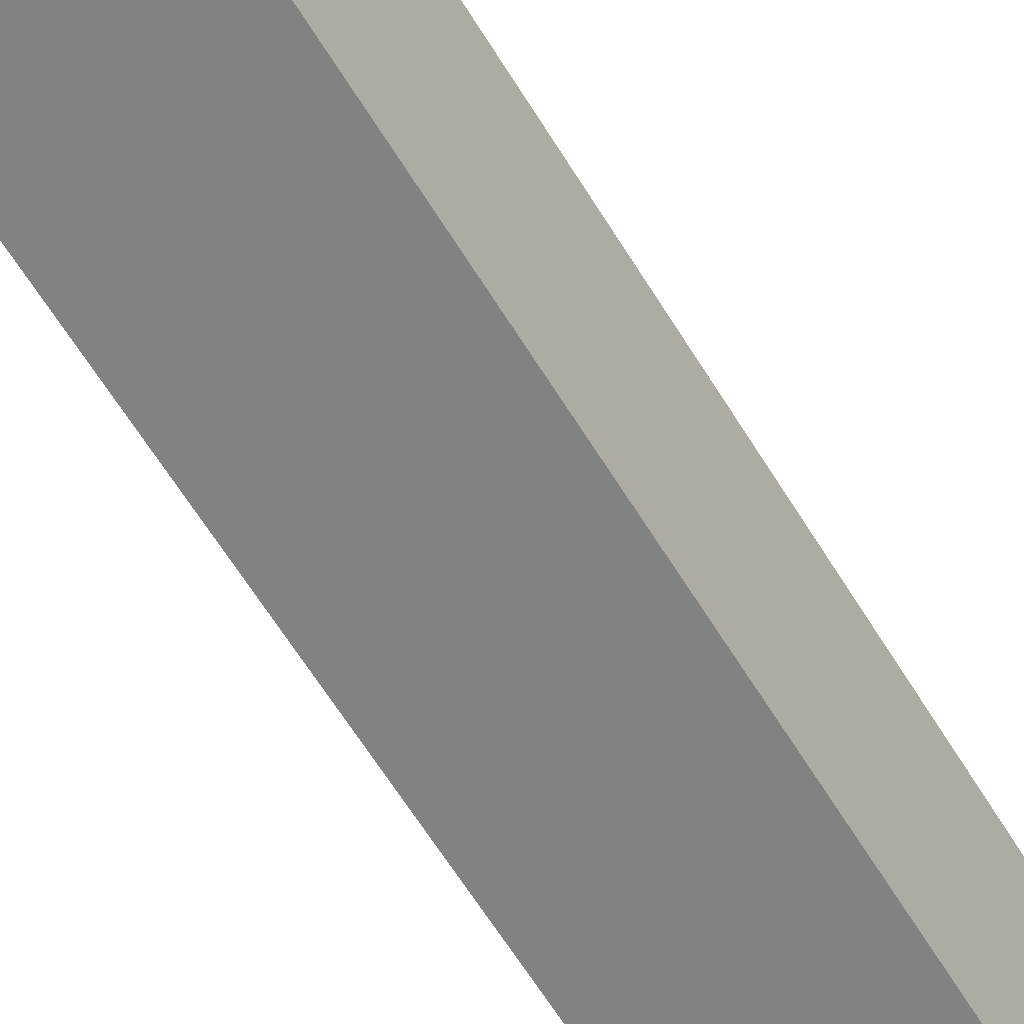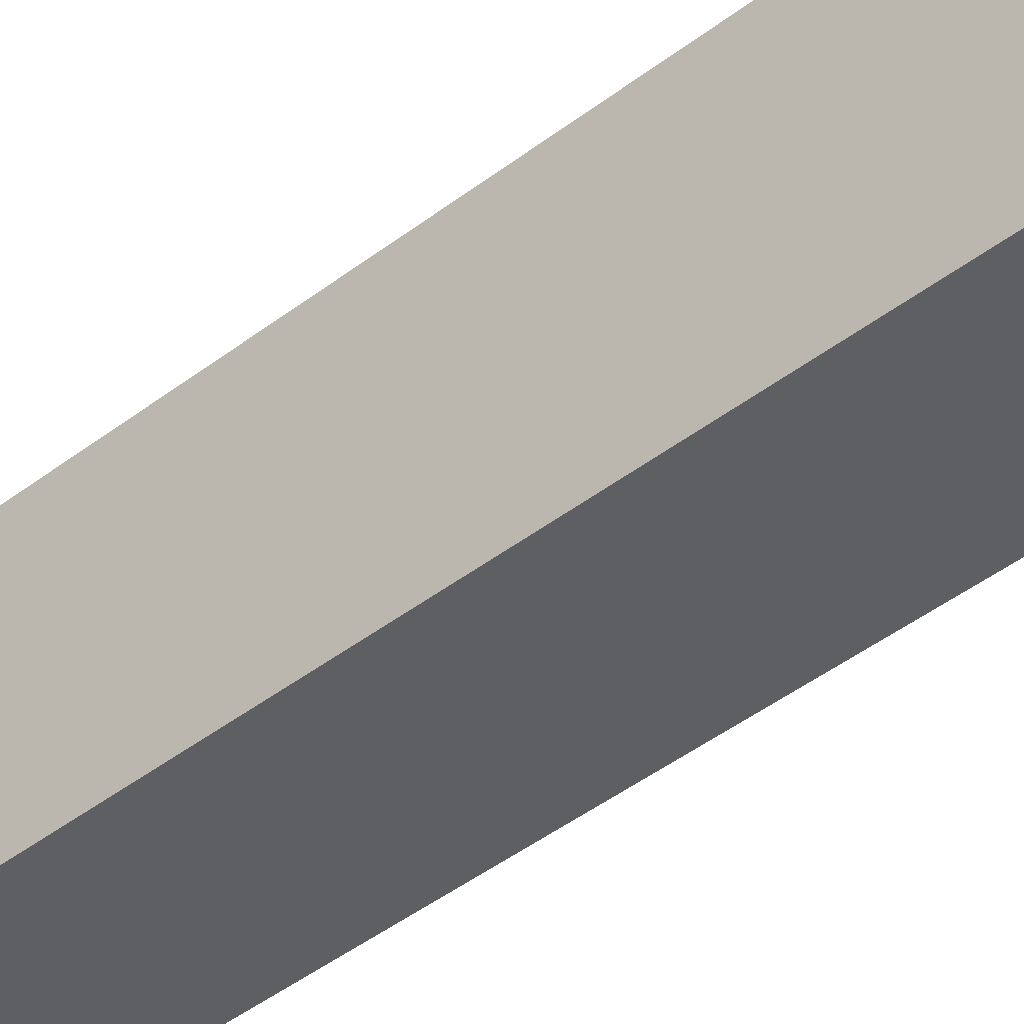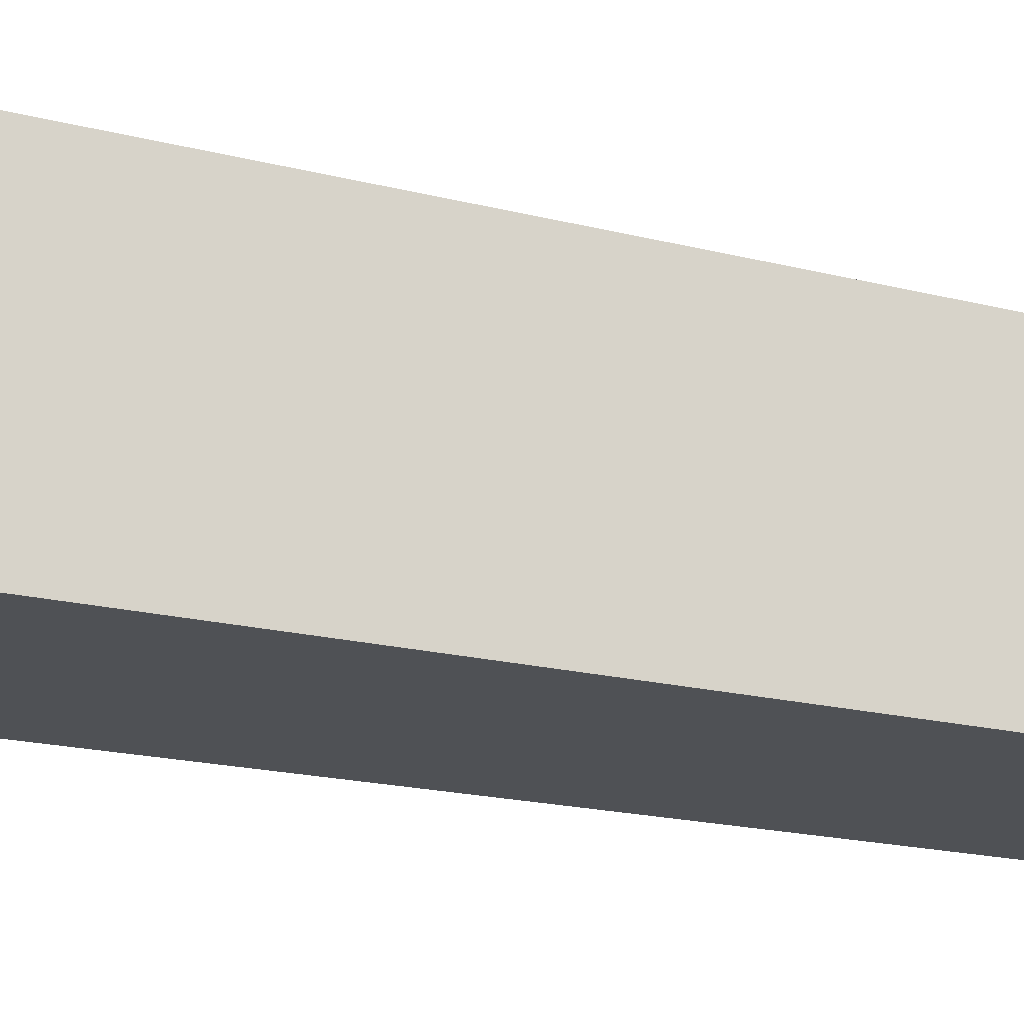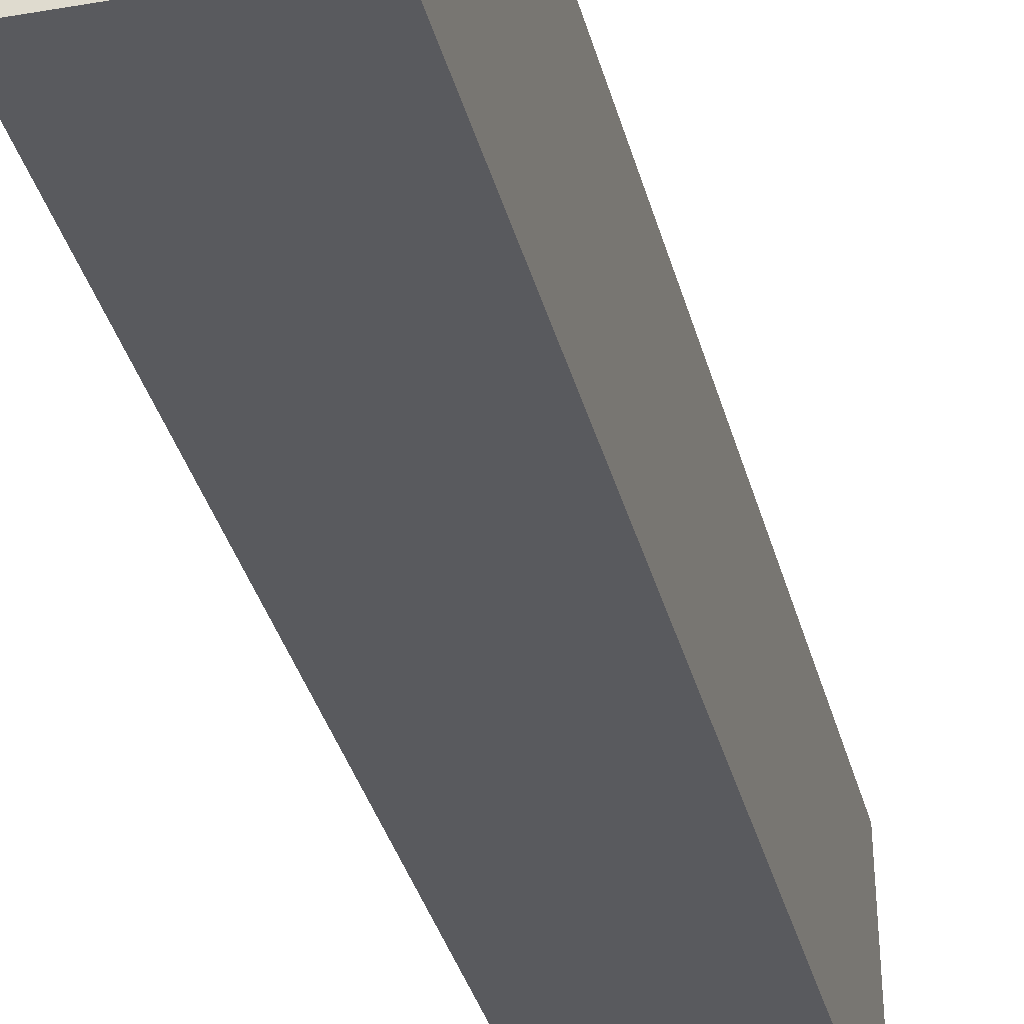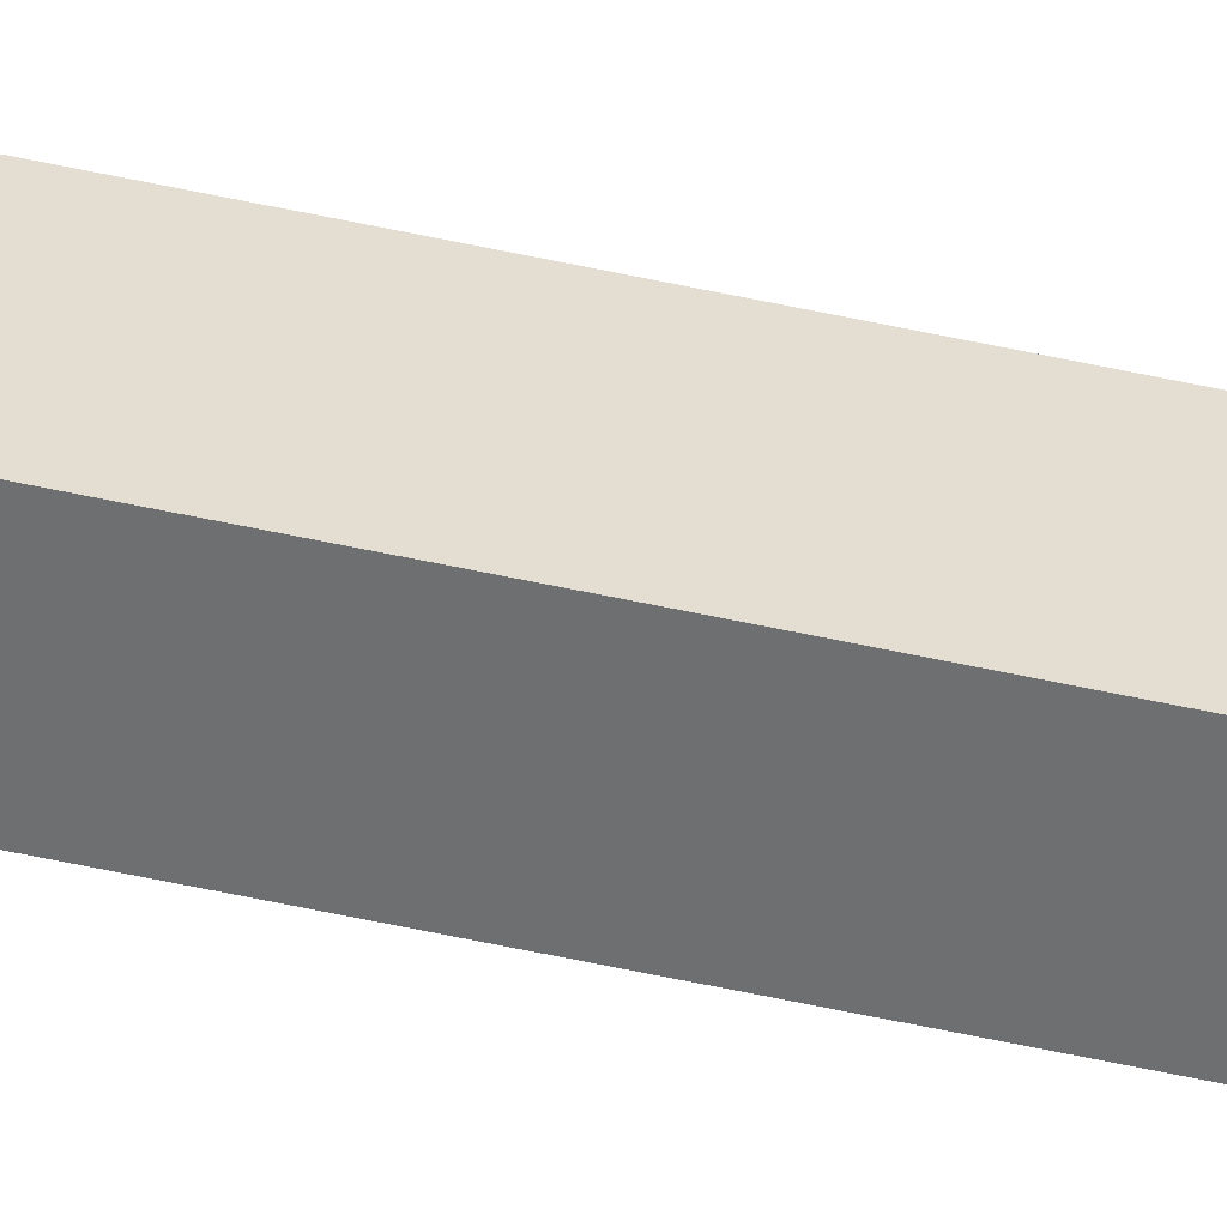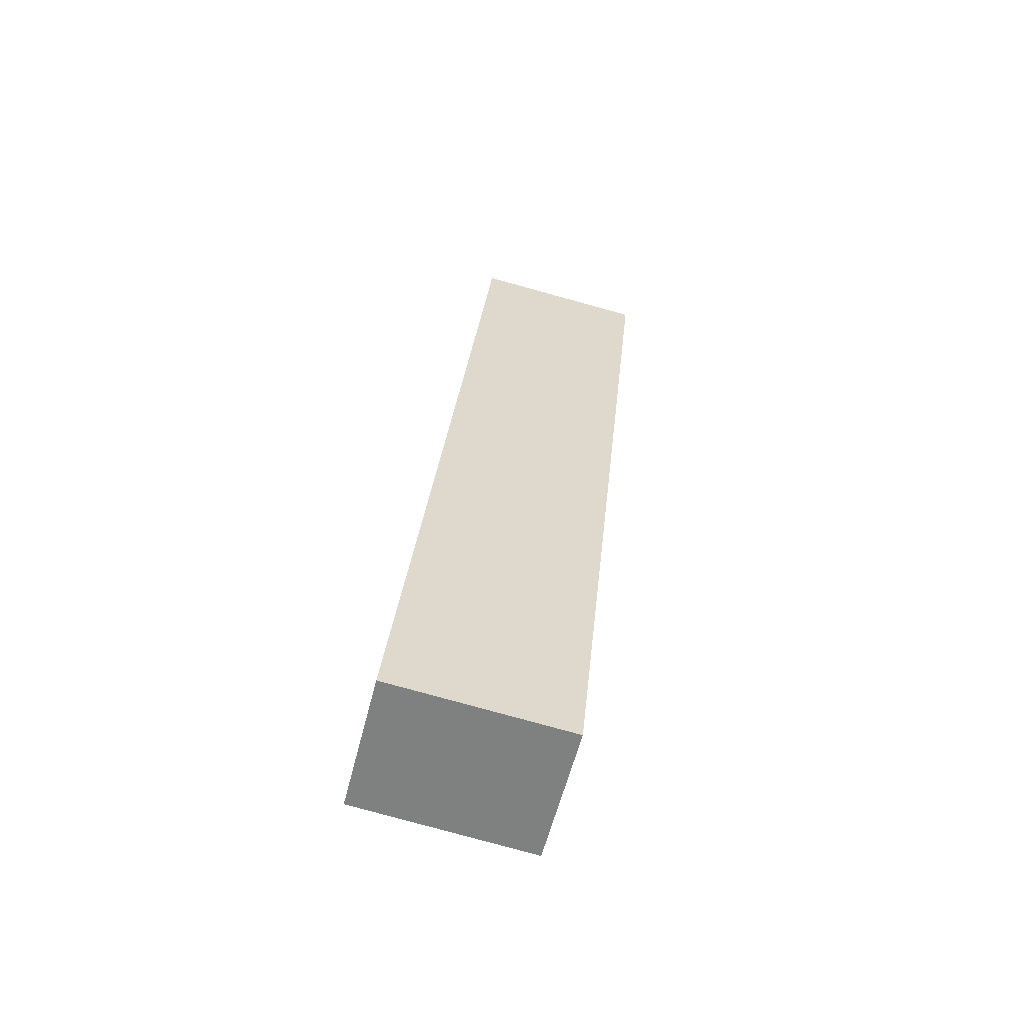
<metadata>
{"format":"obj","ext":"obj","renderer":"f3d","projection":"perspective","resolution":1024,"background":"white","views":[{"elev":-56.1,"azim":-148.4,"up":"+Z"},{"elev":-37.0,"azim":130.9,"up":"+Z"},{"elev":-23.5,"azim":56.1,"up":"+Z"},{"elev":-37.0,"azim":12.9,"up":"+Z"},{"elev":-54.3,"azim":-99.3,"up":"+Z"},{"elev":-59.3,"azim":-104.2,"up":"+Y"}]}
</metadata>
<code>
o #ID2096
v 0.1775 0.02311 0.1377
v 0.1756 0.02286 0.1402
v 0.1756 0.02311 0.1377
v 0.1775 0.02286 0.1402
v 0.1775 0.0355 0.1414
v 0.1756 0.02286 0.1402
v 0.1775 0.02286 0.1402
v 0.1756 0.0355 0.1414
v 0.1756 0.03575 0.1389
v 0.1756 0.02286 0.1402
v 0.1756 0.0355 0.1414
v 0.1756 0.02311 0.1377
v 0.1756 0.03575 0.1389
v 0.1775 0.02311 0.1377
v 0.1756 0.02311 0.1377
v 0.1775 0.03575 0.1389
v 0.1775 0.02311 0.1377
v 0.1775 0.0355 0.1414
v 0.1775 0.02286 0.1402
v 0.1775 0.03575 0.1389
v 0.1775 0.0355 0.1414
v 0.1756 0.03575 0.1389
v 0.1756 0.0355 0.1414
v 0.1775 0.03575 0.1389
f 1 2 3
f 3 2 1
f 2 1 4
f 4 1 2
f 5 6 7
f 7 6 5
f 6 5 8
f 8 5 6
f 9 10 11
f 11 10 9
f 10 9 12
f 12 9 10
f 13 14 15
f 15 14 13
f 14 13 16
f 16 13 14
f 17 18 19
f 19 18 17
f 18 17 20
f 20 17 18
f 21 22 23
f 23 22 21
f 22 21 24
f 24 21 22

</code>
